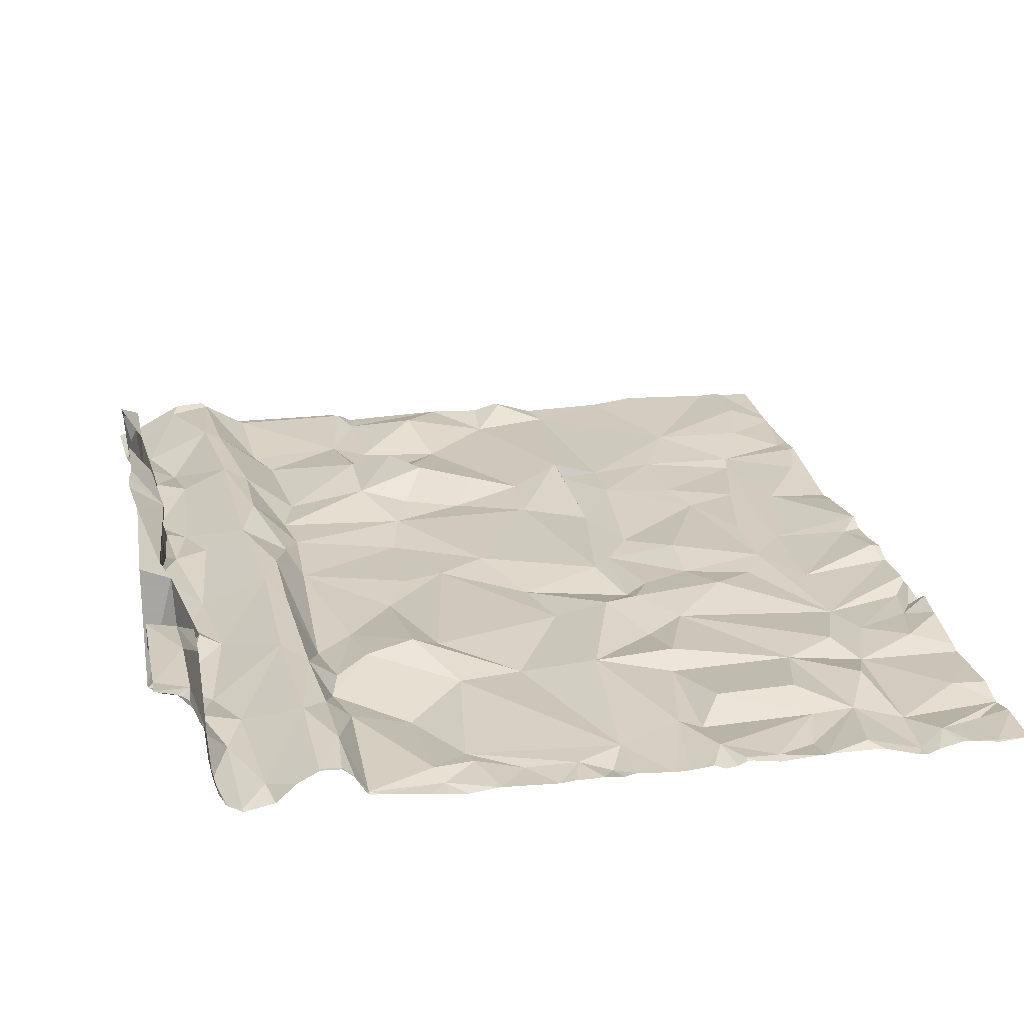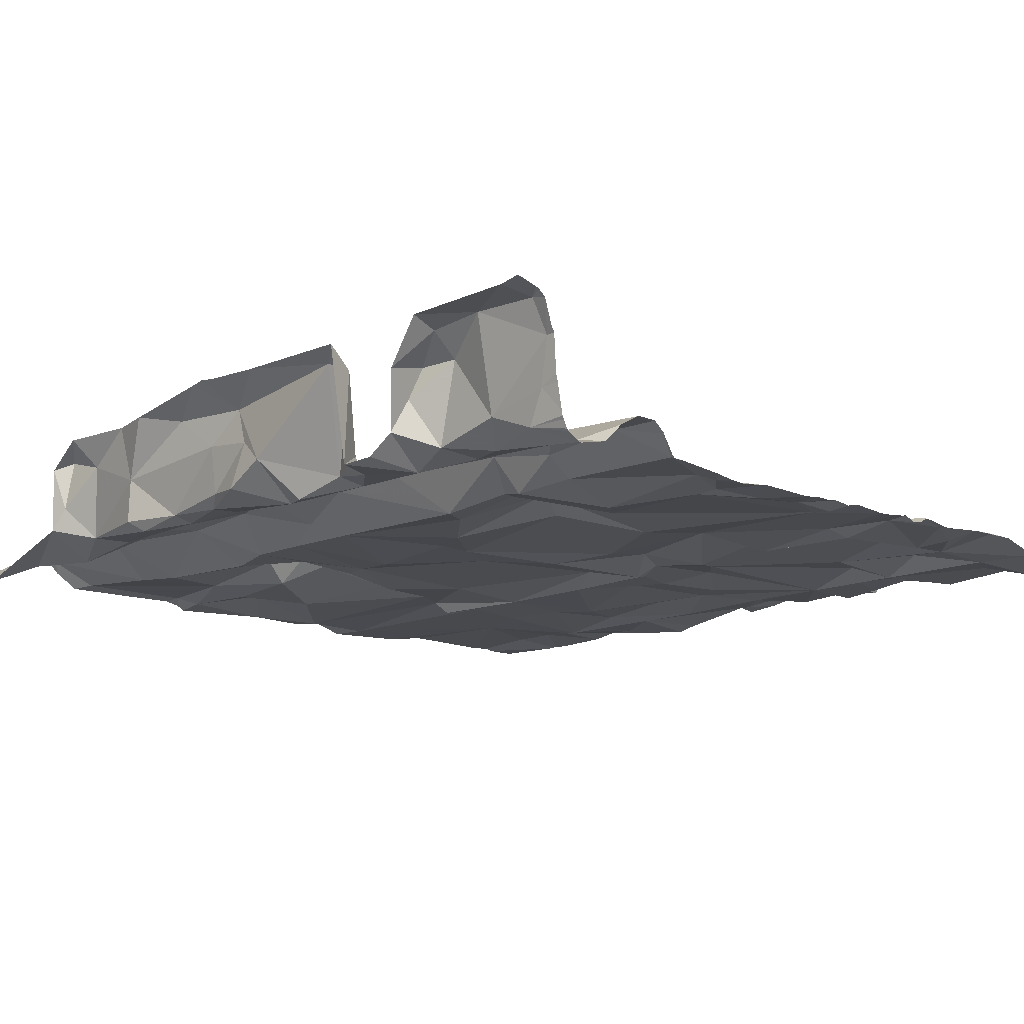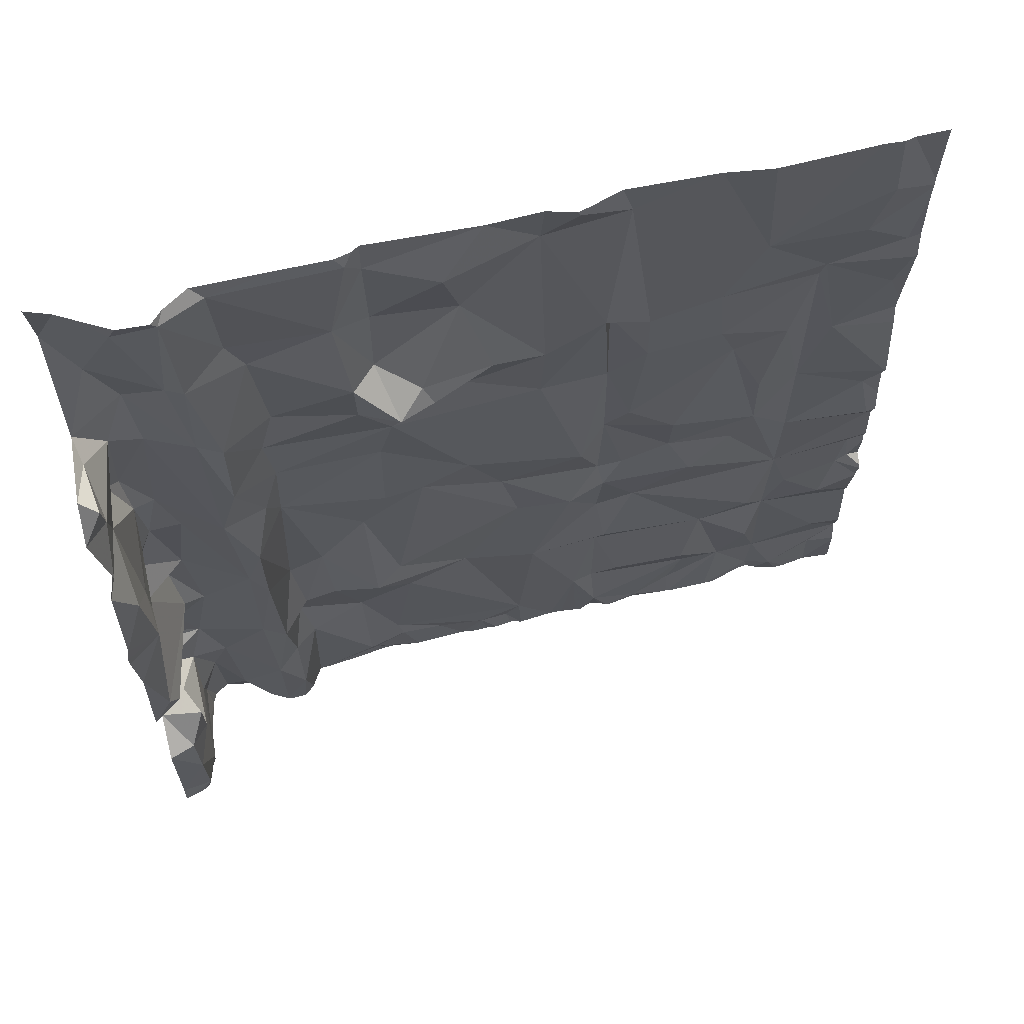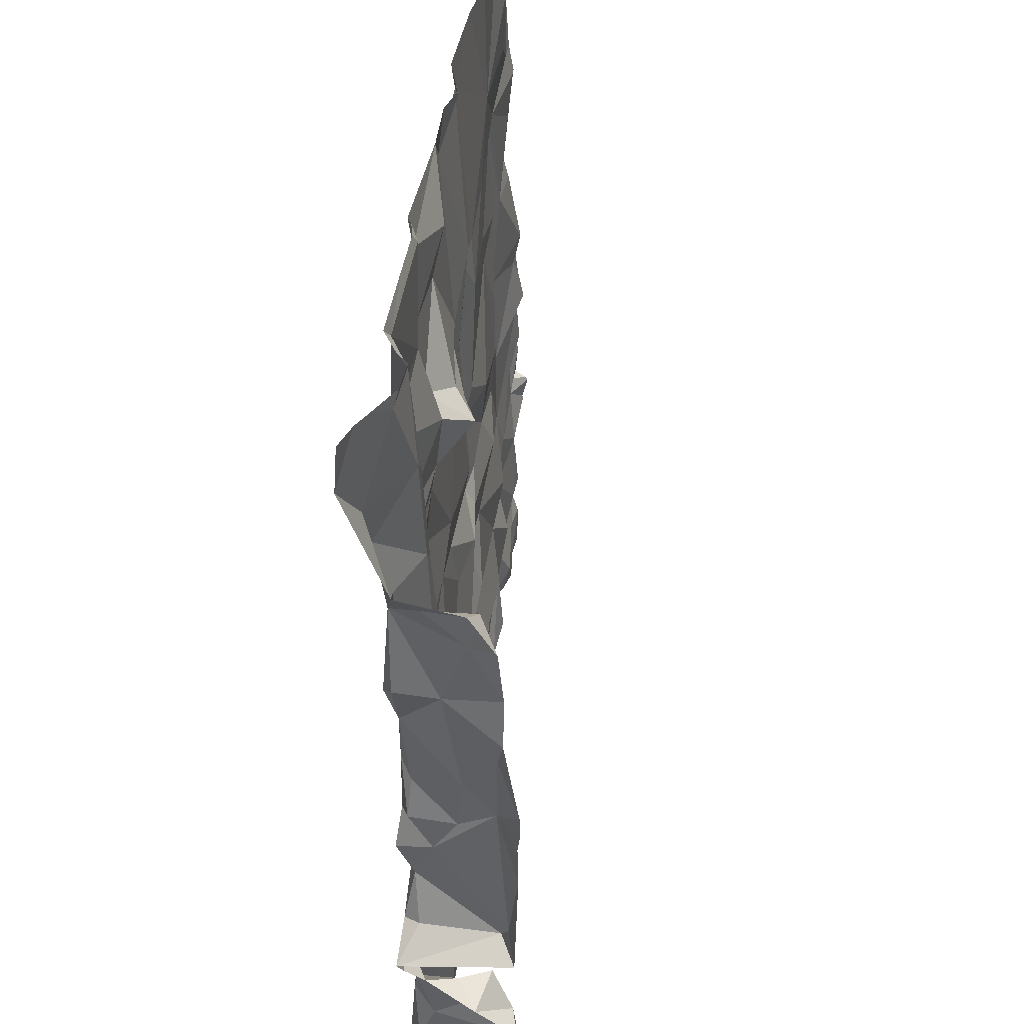
<metadata>
{"format":"obj","ext":"obj","renderer":"f3d","projection":"perspective","resolution":1024,"background":"white","views":[{"elev":25.2,"azim":-11.6,"up":"+Z"},{"elev":-11.0,"azim":-42.1,"up":"+Z"},{"elev":65.9,"azim":-12.1,"up":"+Y"},{"elev":44.8,"azim":-80.2,"up":"+Y"}]}
</metadata>
<code>
v -79.11 45.2 0.277
v -79.13 44.75 0.5043
v -79.08 44.75 0.3119
v -79.39 45.17 2.136
v -79.43 44.75 2.05
v -79.17 44.97 1.332
v -76.26 44.83 -0.04881
v -76.26 44.75 -0.04392
v -76.24 44.75 -0.05777
v -73.91 45.18 -0.9464
v -72.71 44.75 -0.9537
v -73.1 45.91 -0.9174
v -78.97 44.75 -0.2681
v -79.03 45.65 -0.477
v -62.04 45.37 -1.071
v -61.89 44.75 -1.126
v -61.78 44.75 -1.099
v -70.78 45.48 -0.9784
v -70.34 44.75 -0.9797
v -70.02 45.22 -1.131
v -61.49 44.75 -1.115
v -60.86 44.82 -1.206
v -63.72 46.8 -1.129
v -65.09 44.75 -1.037
v -64.01 45.02 -0.939
v -78.91 44.75 -0.4393
v -78.83 44.75 -0.6234
v -76.76 44.84 -0.02345
v -76.71 44.75 -0.02089
v -72.01 45.58 -1.032
v -71.36 44.75 -1.023
v -75.68 44.83 -0.7451
v -75.42 44.75 -0.7858
v -79.45 49.09 0.6753
v -80.16 48.82 1.215
v -79.07 49.07 1.45
v -79.78 49.29 -0.07246
v -77.9 45.4 -0.6007
v -77.26 44.75 -0.2889
v -76.79 47.39 0.05344
v -78.47 44.83 -0.8384
v -78.3 44.75 -0.8307
v -78.17 48.26 -0.5924
v -76.16 46.04 -0.004069
v -78.58 47.2 -0.6465
v -76.97 50.58 0.01619
v -75.98 44.77 -0.2786
v -75.61 48.09 -0.7041
v -76.2 48.1 -0.2369
v -76.39 49.73 -0.04625
v -79.08 48.42 -0.4581
v -75.97 44.75 -0.3081
v -79.04 46.82 -0.05372
v -78.72 49.62 -0.7689
v -75.9 49.43 -0.8828
v -79.05 48.02 1.44
v -79.43 46.85 2.178
v -75.68 50.14 -0.7437
v -79.94 49.8 -0.5525
v -80.21 50.36 -0.6732
v -79.17 50.94 -0.6666
v -74.86 50.79 -0.5965
v -79.49 48.19 2.039
v -80.17 45.28 2.283
v -80.17 48.06 2.24
v -80.18 44.75 2.363
v -79.62 54.46 0.2071
v -78.82 52.31 -0.4402
v -79.05 53.54 -0.8235
v -78.59 54.49 -0.7267
v -79.67 51.69 1.959
v -78.3 52.1 -0.6302
v -79.63 55.49 -0.3527
v -79.36 51.04 -0.264
v -79.44 51.22 1.741
v -79.36 55.61 1.639
v -79.45 55.23 0.7594
v -79.1 56.95 -0.5669
v -78.28 57.17 -0.4946
v -80.06 54.19 2.253
v -80.17 50.96 2.182
v -80.19 55.55 2.253
v -80.18 56.02 2.309
v -80.09 56.53 2.285
v -76.56 53.04 -0.01631
v -76.98 54.15 0.006728
v -75.95 51.8 -1.009
v -76.59 55.24 -0.04152
v -75.04 52.48 -0.9322
v -75.82 56.02 -0.9452
v -73.81 53.99 -1.021
v -74.09 45.6 -0.7796
v -74.18 48.26 -1.148
v -73.23 46.36 -0.9869
v -72.76 49.55 -0.9001
v -69.65 46.03 -0.9872
v -73.7 50.92 -0.376
v -71.16 50.07 -1.098
v -73.01 51.25 -0.7511
v -72.2 55.51 -0.9814
v -69.68 52.74 -1.112
v -73.18 55.27 -0.9905
v -70.1 54.41 -1.213
v -76.17 56.94 -0.5782
v -69.29 49.91 -0.9016
v -78.78 44.75 -0.6705
v -72.7 44.75 -0.9524
v -79.37 56.53 -0.2918
v -73.14 57.66 -1.159
v -79.26 58.43 -0.5289
v -79.44 56.61 0.8875
v -79.7 59.79 0.5172
v -79.56 57.78 1.698
v -80.08 58.91 1.921
v -77.27 57.32 -0.06742
v -78.75 58.45 -0.6649
v -76.83 58.9 -0.09939
v -75.76 58.06 -0.9329
v -78.54 61.67 -0.683
v -75.96 59.38 -1.013
v -77.39 61.71 -0.1896
v -79.43 59.52 -0.8004
v -79.73 59.82 -0.5529
v -76.82 61.05 -0.2507
v -75.61 60.75 -1.099
v -79.32 62 -0.6296
v -73.6 60.68 -0.7554
v -75.9 63.47 -1.116
v -73.64 62.18 -0.5773
v -79.66 61.49 1.118
v -79.87 62.65 0.1808
v -79.83 60.11 1.9
v -80.16 61.9 1.83
v -78.76 63.32 -1.033
v -77.72 64.63 -0.233
v -77.33 64.23 -0.2582
v -80 63.02 -0.3762
v -79.37 64.78 -1.03
v -76.31 64.41 -1.113
v -77.5 67.07 -0.4136
v -78.54 66.88 -0.4984
v -80.08 65.92 -1.368
v -80.1 62.89 1.197
v -79.69 62.59 1.387
v -76.44 66.91 -0.9814
v -73.92 64.41 -1.011
v -71.82 61.21 -0.4197
v -72.37 60.23 -1.003
v -72.68 61.35 -0.01778
v -72.8 59.11 -1.059
v -70.98 56.22 -1.002
v -69.12 59.37 -1.18
v -70.9 60.27 -1.286
v -70.3 61.45 -0.9747
v -72.06 61.76 -0.5752
v -73.07 62.37 -1.096
v -71 64.02 -1.278
v -73.46 66.99 -1.031
v -73.04 64.33 -1.25
v -73.09 66.51 -1.218
v -71.41 65.87 -0.8872
v -69.14 66.07 -1.463
v -70.4 67.27 -1.257
v -80.18 67.28 -1.246
v -80.18 67.25 -1.246
v -69.02 61.04 -1.196
v -67.4 45.54 -0.9592
v -67.77 44.75 -0.9983
v -67.48 44.75 -1.122
v -67.2 44.75 -1.082
v -66.98 44.84 -0.9408
v -68.03 46.9 -1.049
v -67.44 49.51 -1.203
v -68.68 44.75 -1.066
v -67.27 50.18 -0.9491
v -67.46 46.79 -1.228
v -67.46 51.62 -1.284
v -67.93 44.75 -1.021
v -66.84 47.7 -0.9051
v -66.15 44.99 -1.052
v -64.75 46.75 -1.156
v -64.93 47.71 -0.8729
v -65.16 45.5 -1.196
v -64.45 49.49 -1.141
v -68.3 52.91 -0.9314
v -67.49 53.94 -1.336
v -66.51 52.19 -1.15
v -67.38 53.38 -1.08
v -68.02 55.25 -1.092
v -67.38 56.29 -1.379
v -65.08 53.54 -0.9857
v -66.88 54.27 -1.201
v -65.65 54.76 -1.216
v -63.04 48.16 -0.9627
v -62.57 49.39 -1.357
v -63.15 50.16 -1.062
v -62.58 46.42 -1.317
v -60.94 47.47 -1.155
v -62.65 45.05 -1.348
v -62.08 50.82 -1.249
v -62.47 52.04 -1.382
v -61.08 49.98 -1.104
v -62.59 44.75 -1.338
v -60.86 45.95 -1.263
v -63.98 54.43 -1.251
v -63.41 55.38 -1.235
v -62.4 54.24 -1.401
v -60.48 52.49 -1.344
v -60.69 51.39 -1.277
v -60.42 51.77 -1.242
v -60.15 54.32 -1.207
v -60.37 54.85 -0.988
v -60.6 56.24 -1.212
v -65.24 44.75 -1.038
v -62.36 56.88 -1.493
v -65.63 56.09 -1.076
v -67.39 59.02 -1.425
v -66.79 56.99 -1.24
v -64.24 59.12 -1.374
v -67.61 62.2 -1.121
v -66.51 60.19 -1.167
v -67.43 61.88 -1.427
v -66.5 61.61 -1.248
v -64.63 60.15 -1.318
v -64.79 62.04 -1.301
v -67.1 66.47 -1.463
v -63.84 63.98 -1.316
v -68.33 67.15 -1.146
v -63.43 57.13 -1.24
v -62.92 59.57 -1.364
v -60.13 56.87 -1.097
v -62.35 61.83 -1.559
v -61.76 59.3 -1.39
v -62.25 62.34 -1.488
v -60.53 61.13 -1.377
v -60.19 62.26 -1.298
v -64 67.21 -1.322
v -61.51 63.87 -1.33
v -61.11 65.55 -1.275
v -60.4 62.94 -1.45
v -79.18 44.75 1.342
v -79.25 44.75 1.49
v -79.59 44.75 2.176
v -79.68 44.75 2.22
v -78.43 44.75 -0.8575
v -78.47 44.75 -0.8459
v -73.46 44.75 -1.03
v -73.87 44.75 -0.9955
v -78.95 44.75 -0.37
v -70.64 44.75 -1
v -60.49 44.75 -1.193
v -60.85 44.75 -1.215
v -65.12 44.75 -1.043
v -69.89 44.75 -1.041
v -63.69 44.75 -1.051
v -65 44.75 -1.027
v -62.34 44.75 -1.234
v -71 44.75 -0.9858
v -74.28 44.75 -0.9224
v -76.76 44.75 -0.0304
v -77.74 44.75 -0.7224
v -75.72 44.75 -0.725
v -75.99 44.75 -0.2743
v -75.68 44.75 -0.762
v -75.61 44.75 -0.7866
v -72.7 44.75 -0.9532
v -66.99 44.75 -0.979
v -68.34 44.75 -1.059
v -69.59 44.75 -0.9757
v -66.85 44.75 -0.9831
v -66.17 44.75 -1.098
v -62.82 44.75 -1.315
v -60.11 44.75 -1.17
v -60.11 52.63 -1.162
v -60.11 54.16 -1.191
v -60.11 56.86 -1.106
v -60.11 51.58 -0.9178
v -60.11 49.21 -1.299
v -60.11 56.88 -1.098
v -60.11 58.84 -1.435
v -60.11 56.47 -1.269
v -60.11 59.4 -1.567
v -60.11 49.46 -1.222
v -60.11 62.33 -1.297
v -60.11 62.23 -1.309
v -60.11 54.36 -1.201
v -60.11 65.08 -1.491
v -60.11 64.51 -1.496
v -60.11 54.84 -1.032
v -60.11 52.97 -1.194
v -60.11 63.08 -1.422
v -60.11 55.54 -1.167
v -60.11 46.66 -1.317
v -60.11 50.76 -1.006
v -60.11 44.76 -1.169
v -60.11 45.91 -1.154
v -60.11 61.34 -1.398
v -60.11 47.38 -1.147
v -60.11 50.84 -1.022
v -60.11 51.49 -0.8747
v -60.11 48.51 -1.235
v -60.11 64.96 -1.5
v -60.11 46.69 -1.325
v -60.11 46.64 -1.32
v -60.11 46.76 -1.313
v -60.11 44.76 -1.169
v -60.11 46.04 -1.161
v -60.11 54.32 -1.211
v -60.11 57.26 -1.166
v -60.11 44.76 -1.169
v -60.11 51.78 -1.237
v -60.11 53.16 -1.126
v -60.11 65.28 -1.507
v -60.11 59.9 -1.525
v -60.11 67.28 -1.493
v -61.59 67.28 -1.436
v -70.49 67.28 -1.26
v -65 67.28 -1.439
v -68.15 67.28 -1.223
v -60.91 67.28 -1.471
v -65.2 67.28 -1.459
v -80.18 67.28 -1.242
v -79.58 67.28 -1.042
v -79.17 67.28 -0.8254
v -70.39 67.28 -1.257
v -73.66 67.28 -1.106
v -73.25 67.28 -1.204
v -76.74 67.28 -1.065
v -63.72 67.28 -1.335
v -74.86 67.28 -1.095
v -64.06 67.28 -1.326
v -70.4 67.28 -1.258
v -77.34 67.28 -0.6728
v -77.63 67.28 -0.3731
v -63.97 67.28 -1.327
v -60.93 67.28 -1.466
v -73.08 67.28 -1.323
v -61.15 67.28 -1.41
v -67.34 67.28 -1.493
v -78.37 67.28 -0.4038
v -65.16 67.28 -1.458
v -68.41 67.28 -1.152
v -69.08 67.28 -1.326
v -80.18 67.28 -1.242
g obj_0
f 1 2 3
f 13 1 3
f 2 1 6
f 1 13 14
f 53 6 1
f 2 6 241
f 13 249 14
f 1 14 53
f 53 57 6
f 241 6 242
f 249 26 14
f 53 56 57
f 57 4 6
f 5 242 6
f 14 26 27
f 53 51 56
f 4 5 6
f 34 56 51
f 51 37 34
f 36 56 34
f 7 8 9
f 7 9 47
f 9 263 47
f 44 7 47
f 52 47 263
f 47 32 44
f 44 32 48
f 48 49 44
f 48 55 49
f 10 11 12
f 11 107 12
f 92 10 12
f 11 10 247
f 12 107 30
f 92 12 94
f 32 10 92
f 247 10 248
f 30 94 12
f 107 266 30
f 94 93 92
f 32 92 48
f 32 33 10
f 259 248 10
f 30 18 94
f 31 30 266
f 48 92 93
f 94 95 93
f 33 32 265
f 33 259 10
f 18 96 94
f 30 31 18
f 55 48 93
f 95 62 93
f 95 94 96
f 265 32 264
f 96 18 20
f 31 258 18
f 62 55 93
f 62 95 97
f 98 95 96
f 264 32 262
f 269 96 20
f 18 19 20
f 258 250 18
f 58 55 62
f 89 62 97
f 97 95 98
f 105 98 96
f 52 262 32
f 269 20 254
f 174 96 269
f 19 254 20
f 19 18 250
f 55 58 50
f 89 58 62
f 89 97 91
f 99 97 98
f 172 105 96
f 101 98 105
f 32 47 52
f 172 96 174
f 55 50 49
f 50 58 87
f 87 58 89
f 89 91 90
f 99 91 97
f 99 98 101
f 172 173 105
f 185 101 105
f 174 268 172
f 49 50 40
f 85 50 87
f 87 89 90
f 102 90 91
f 91 99 100
f 100 99 101
f 173 175 105
f 176 173 172
f 185 103 101
f 177 185 105
f 178 172 268
f 50 46 40
f 44 49 40
f 50 85 46
f 102 109 90
f 100 102 91
f 103 100 101
f 175 177 105
f 175 173 184
f 172 167 176
f 179 173 176
f 185 186 103
f 185 177 188
f 178 167 172
f 40 46 43
f 40 28 44
f 86 46 85
f 118 90 109
f 102 100 109
f 151 100 103
f 175 187 177
f 173 182 184
f 187 175 184
f 181 176 167
f 173 179 182
f 179 176 181
f 103 186 189
f 186 185 188
f 177 187 188
f 167 178 168
f 46 54 43
f 38 40 43
f 40 38 28
f 7 44 28
f 86 72 46
f 109 150 118
f 100 151 109
f 151 103 189
f 23 184 182
f 184 196 187
f 180 181 167
f 182 179 181
f 186 190 189
f 186 188 192
f 188 187 191
f 167 168 169
f 43 54 51
f 72 54 46
f 45 38 43
f 28 38 39
f 7 28 29
f 86 70 72
f 150 109 151
f 150 120 118
f 152 151 189
f 23 182 181
f 194 184 23
f 187 196 201
f 184 195 196
f 180 167 171
f 180 183 181
f 217 189 190
f 192 190 186
f 188 191 192
f 187 201 191
f 167 169 170
f 51 45 43
f 54 37 51
f 54 72 61
f 45 41 38
f 39 260 28
f 39 38 261
f 29 28 260
f 29 8 7
f 86 79 70
f 69 72 70
f 150 151 152
f 120 150 127
f 189 217 152
f 181 183 23
f 197 194 23
f 194 195 184
f 195 201 196
f 271 180 171
f 167 170 171
f 183 180 214
f 218 217 190
f 193 190 192
f 192 191 193
f 205 191 201
f 37 54 59
f 60 54 61
f 68 61 72
f 38 41 42
f 42 261 38
f 86 115 79
f 78 70 79
f 70 67 69
f 69 68 72
f 150 152 153
f 150 148 127
f 127 125 120
f 220 152 217
f 24 23 183
f 197 23 199
f 195 194 197
f 200 201 195
f 214 180 271
f 271 171 270
f 170 267 171
f 214 253 183
f 216 218 190
f 218 221 217
f 190 193 216
f 205 193 191
f 206 205 201
f 54 60 59
f 42 41 245
f 88 115 86
f 115 116 79
f 78 79 116
f 70 78 73
f 70 73 67
f 150 153 148
f 166 153 152
f 147 127 148
f 129 125 127
f 217 222 220
f 220 166 152
f 24 183 253
f 23 24 25
f 23 25 199
f 15 197 199
f 195 197 198
f 200 195 202
f 200 208 201
f 270 171 267
f 219 218 216
f 222 217 221
f 221 218 219
f 216 193 206
f 193 205 206
f 207 206 201
f 245 41 246
f 115 119 116
f 116 110 78
f 148 153 147
f 153 166 154
f 127 147 149
f 125 129 128
f 149 129 127
f 222 223 220
f 220 162 166
f 24 256 25
f 272 199 25
f 15 293 197
f 15 199 203
f 198 301 195
f 198 197 303
f 283 202 195
f 200 202 209
f 201 208 290
f 200 209 208
f 216 206 219
f 222 221 223
f 224 221 219
f 206 207 215
f 207 201 211
f 115 121 119
f 119 122 116
f 108 78 110
f 122 110 116
f 147 153 154
f 154 166 157
f 149 147 155
f 129 146 128
f 149 156 129
f 223 226 220
f 220 226 162
f 162 157 166
f 255 25 256
f 272 25 255
f 203 199 272
f 293 303 197
f 304 293 15
f 203 257 15
f 301 278 195
f 301 198 298
f 303 305 198
f 294 202 283
f 283 195 278
f 209 202 294
f 274 290 208
f 290 312 201
f 209 210 208
f 206 229 219
f 225 223 221
f 221 224 225
f 219 230 224
f 206 215 229
f 215 207 213
f 212 207 211
f 201 312 211
f 121 115 117
f 134 119 121
f 122 119 126
f 110 122 123
f 154 155 147
f 154 157 155
f 156 149 155
f 128 146 139
f 129 156 146
f 227 226 223
f 226 228 162
f 157 162 161
f 15 204 304
f 16 15 257
f 298 198 305
f 294 299 209
f 210 274 208
f 230 219 229
f 223 225 227
f 225 224 232
f 230 232 224
f 215 230 229
f 215 213 231
f 213 207 212
f 211 286 212
f 312 275 211
f 117 124 121
f 135 134 121
f 119 134 126
f 123 122 126
f 156 155 157
f 139 146 145
f 146 156 159
f 321 226 227
f 343 162 228
f 226 339 228
f 159 157 161
f 161 162 163
f 304 204 307
f 15 22 204
f 15 16 17
f 209 299 300
f 274 210 311
f 225 234 227
f 232 234 225
f 232 230 215
f 215 231 233
f 292 213 212
f 286 289 212
f 286 211 308
f 211 275 308
f 136 121 124
f 121 136 135
f 134 135 138
f 134 137 126
f 159 156 157
f 146 158 145
f 160 146 159
f 339 226 321
f 321 227 341
f 163 162 343
f 343 228 342
f 339 319 228
f 159 161 160
f 161 163 160
f 296 307 204
f 22 296 204
f 15 21 22
f 21 15 17
f 238 227 234
f 232 233 234
f 232 215 233
f 280 233 231
f 292 212 289
f 281 213 292
f 136 140 135
f 141 138 135
f 134 138 137
f 158 326 145
f 341 227 237
f 343 325 163
f 342 228 319
f 337 160 163
f 296 22 295
f 21 252 22
f 227 238 239
f 240 238 234
f 233 235 234
f 282 233 280
f 280 231 309
f 141 135 140
f 138 141 142
f 138 142 137
f 326 158 327
f 326 330 145
f 237 227 316
f 341 237 318
f 163 325 332
f 337 163 317
f 295 22 310
f 251 22 252
f 316 227 239
f 239 238 302
f 240 234 236
f 238 240 288
f 314 235 233
f 235 236 234
f 314 233 282
f 309 231 279
f 340 141 140
f 323 142 141
f 328 145 330
f 316 329 237
f 237 331 318
f 163 332 317
f 310 22 306
f 273 22 251
f 316 239 338
f 302 287 239
f 288 302 238
f 236 284 240
f 288 240 291
f 297 235 314
f 235 297 236
f 340 140 334
f 324 141 340
f 344 142 323
f 323 141 324
f 237 329 335
f 237 335 331
f 306 22 273
f 336 338 239
f 239 287 336
f 236 285 284
f 284 291 240
f 297 285 236
f 320 336 287
f 287 313 320
f 320 313 315
f 34 35 36
f 35 63 36
f 37 35 34
f 63 35 65
f 14 41 45
f 45 53 14
f 41 14 106
f 45 51 53
f 106 246 41
f 106 14 27
f 56 63 57
f 57 63 65
f 36 63 56
f 65 64 57
f 64 4 57
f 4 64 66
f 244 4 66
f 243 4 244
f 243 5 4
f 67 68 69
f 68 67 71
f 71 75 68
f 76 71 67
f 68 75 74
f 77 76 67
f 67 73 77
f 77 111 76
f 77 73 108
f 111 77 108
f 76 111 113
f 78 108 73
f 108 110 111
f 113 111 112
f 112 111 110
f 112 114 113
f 110 123 112
f 114 112 132
f 123 126 112
f 130 132 112
f 112 126 130
f 132 130 133
f 130 126 131
f 144 133 130
f 131 126 137
f 130 131 144
f 143 131 137
f 131 143 144
f 61 68 74
f 74 60 61
f 74 75 60
f 60 75 81
f 71 76 80
f 81 71 80
f 80 76 82
f 81 75 71
f 83 82 76
f 83 76 84
f 113 84 76
f 113 114 84
f 88 86 85
f 85 87 88
f 87 90 88
f 90 104 88
f 104 115 88
f 118 104 90
f 104 117 115
f 117 104 118
f 118 120 117
f 124 117 120
f 125 124 120
f 124 125 128
f 124 128 136
f 139 136 128
f 140 136 139
f 145 140 139
f 145 328 140
f 328 333 140
f 140 333 334
f 133 144 143
f 160 158 146
f 160 337 158
f 337 327 158
f 322 164 165
f 231 276 279
f 281 276 231
f 213 281 231
f 277 210 209
f 311 210 277
f 277 209 300

</code>
